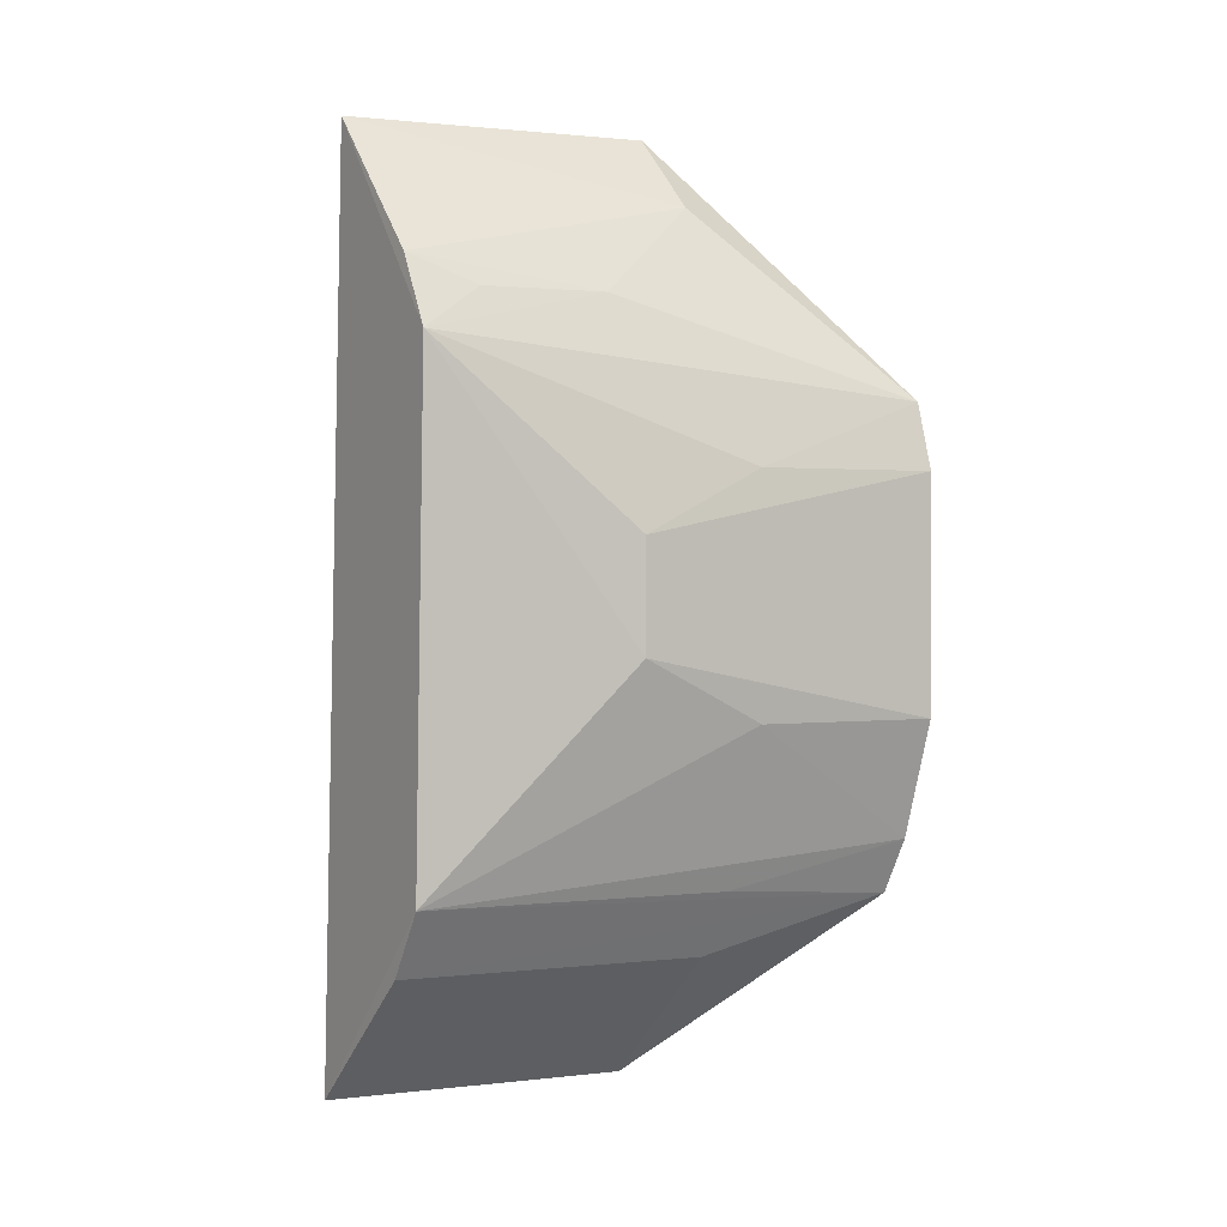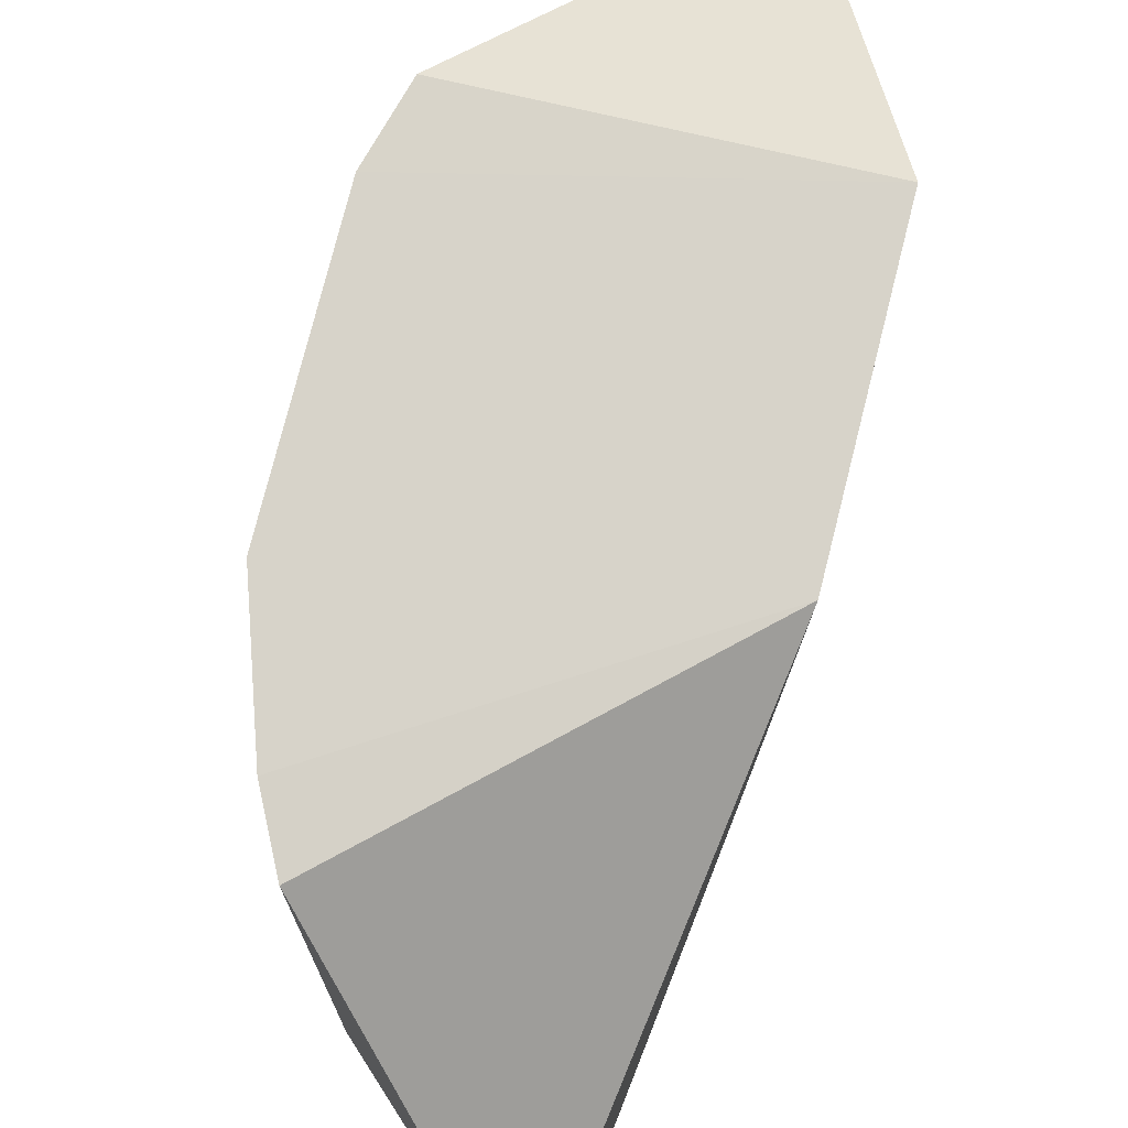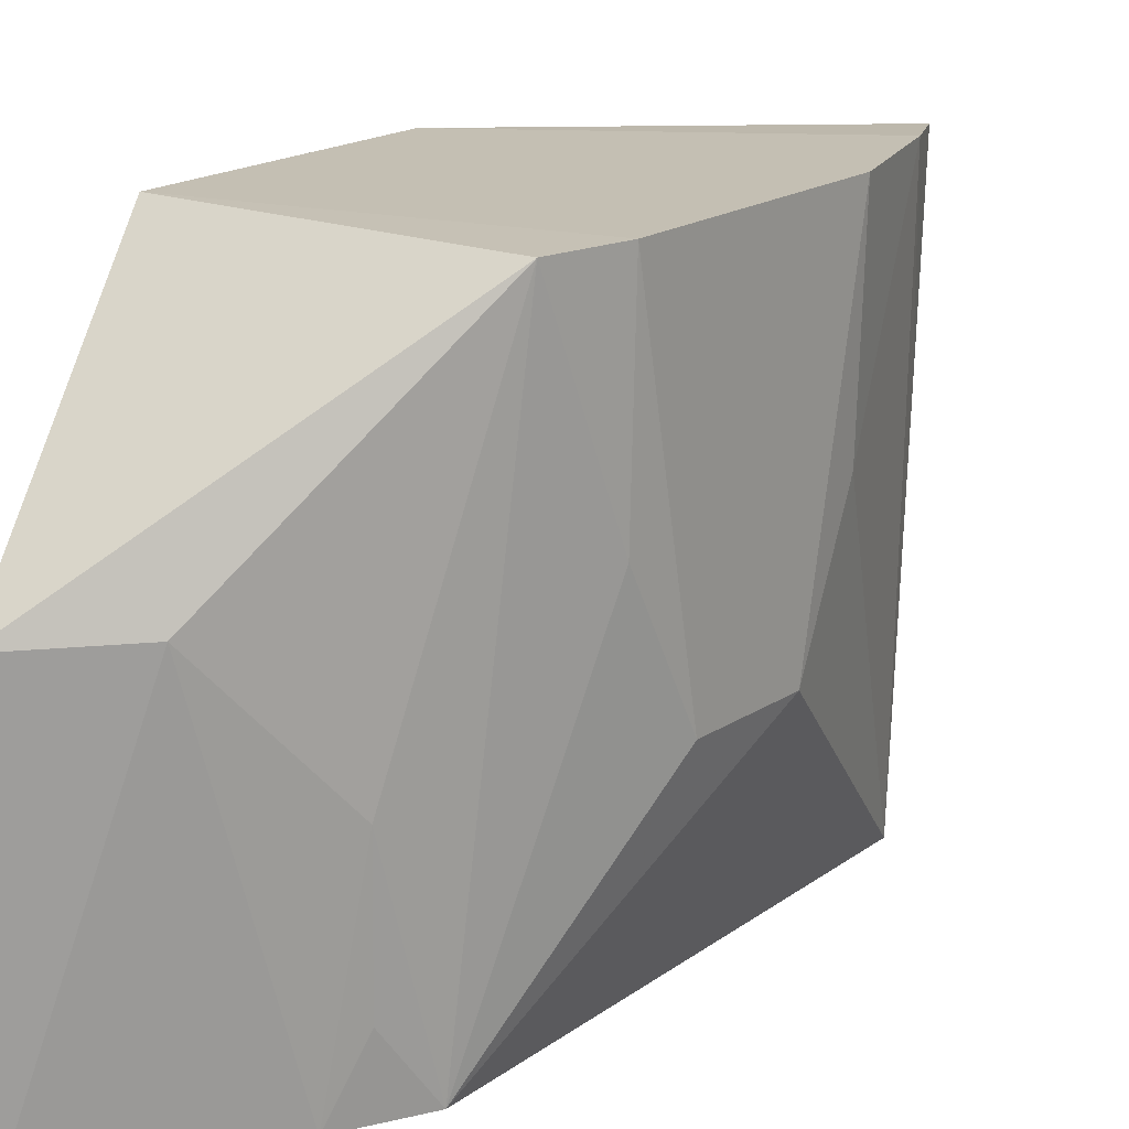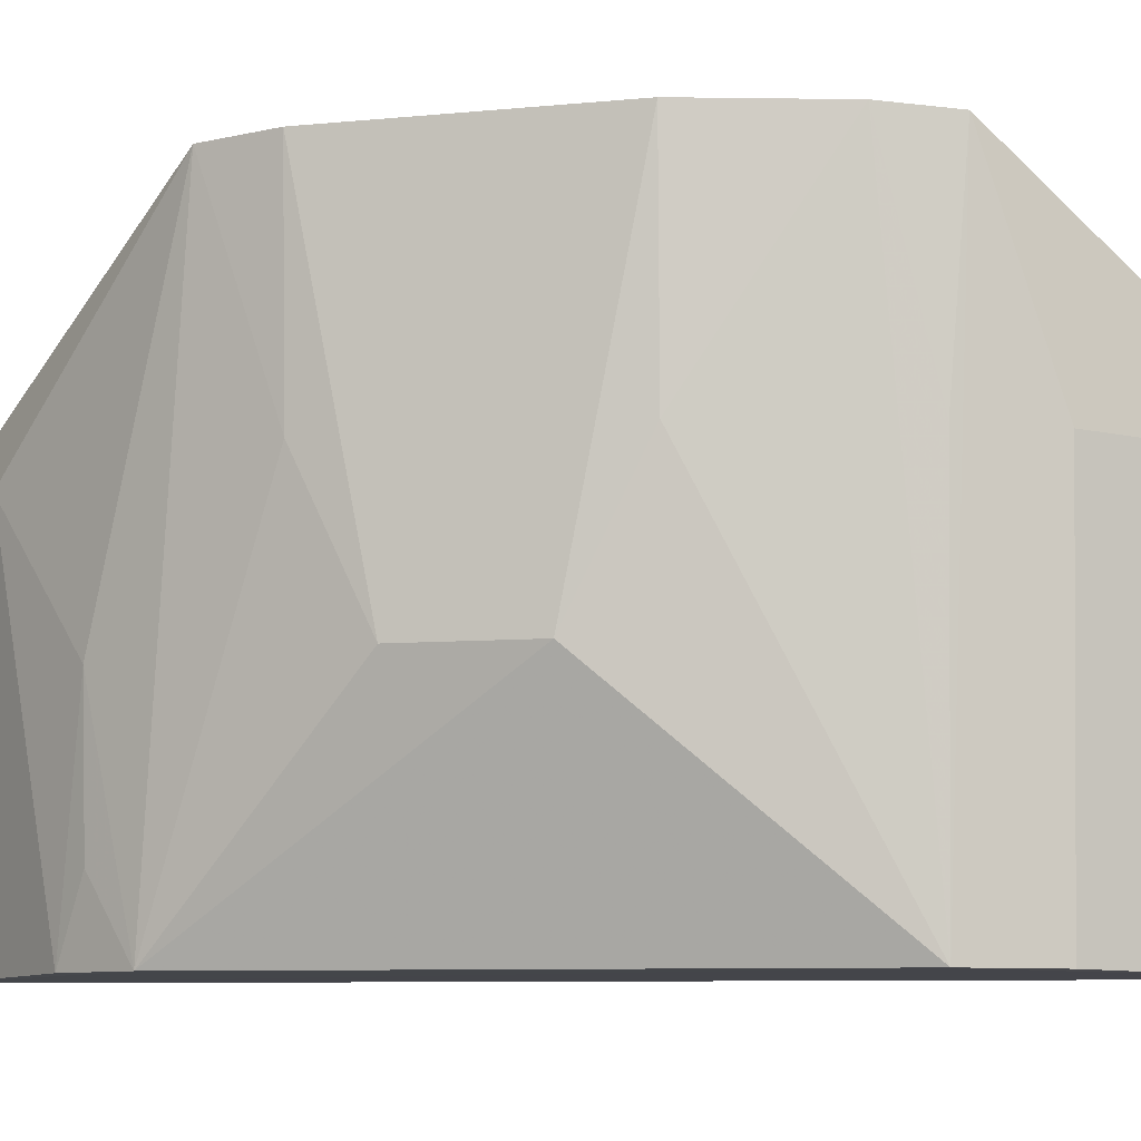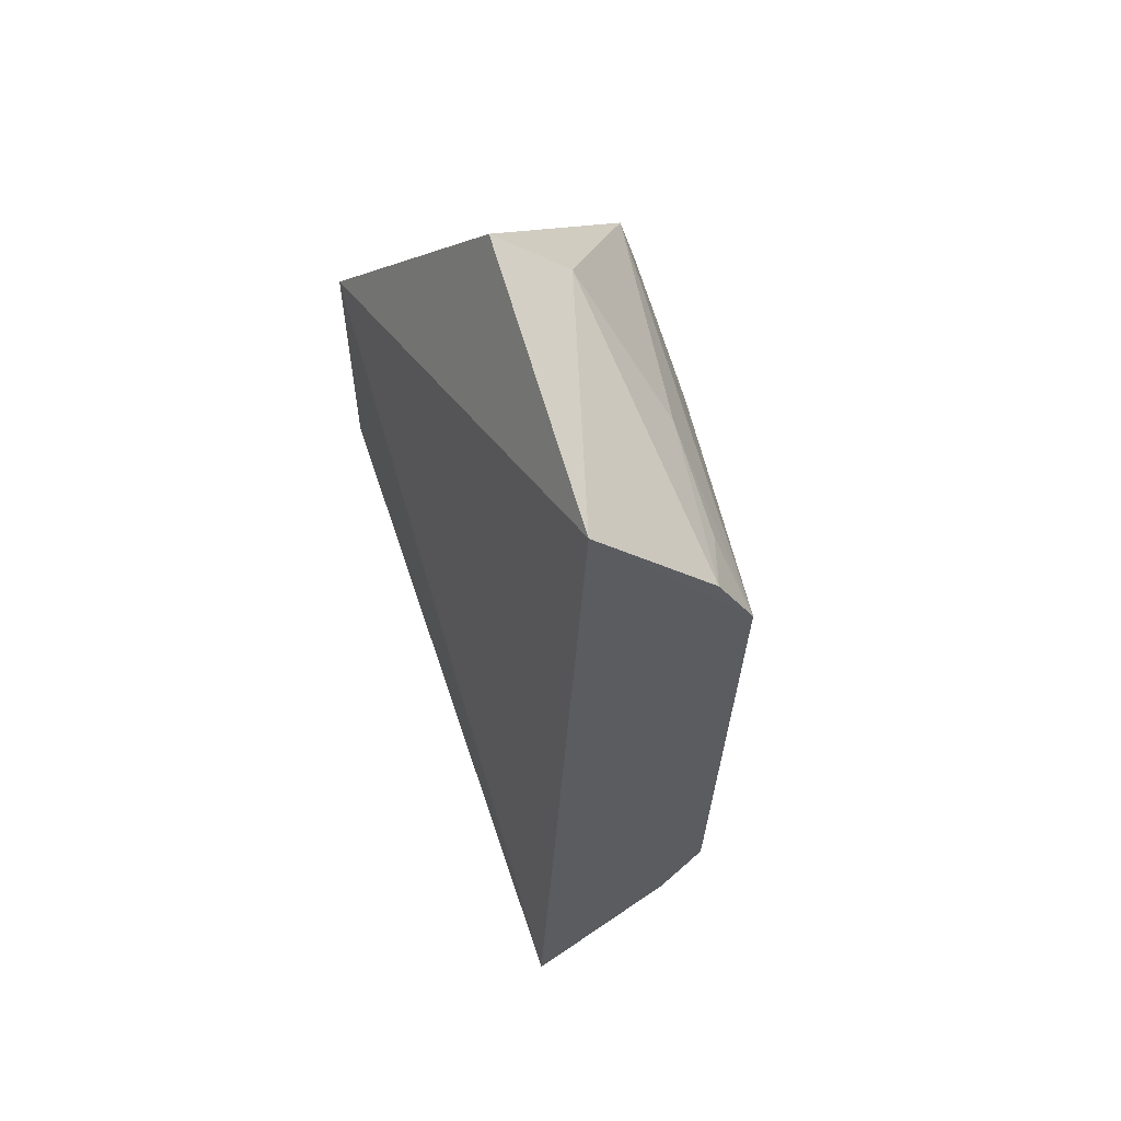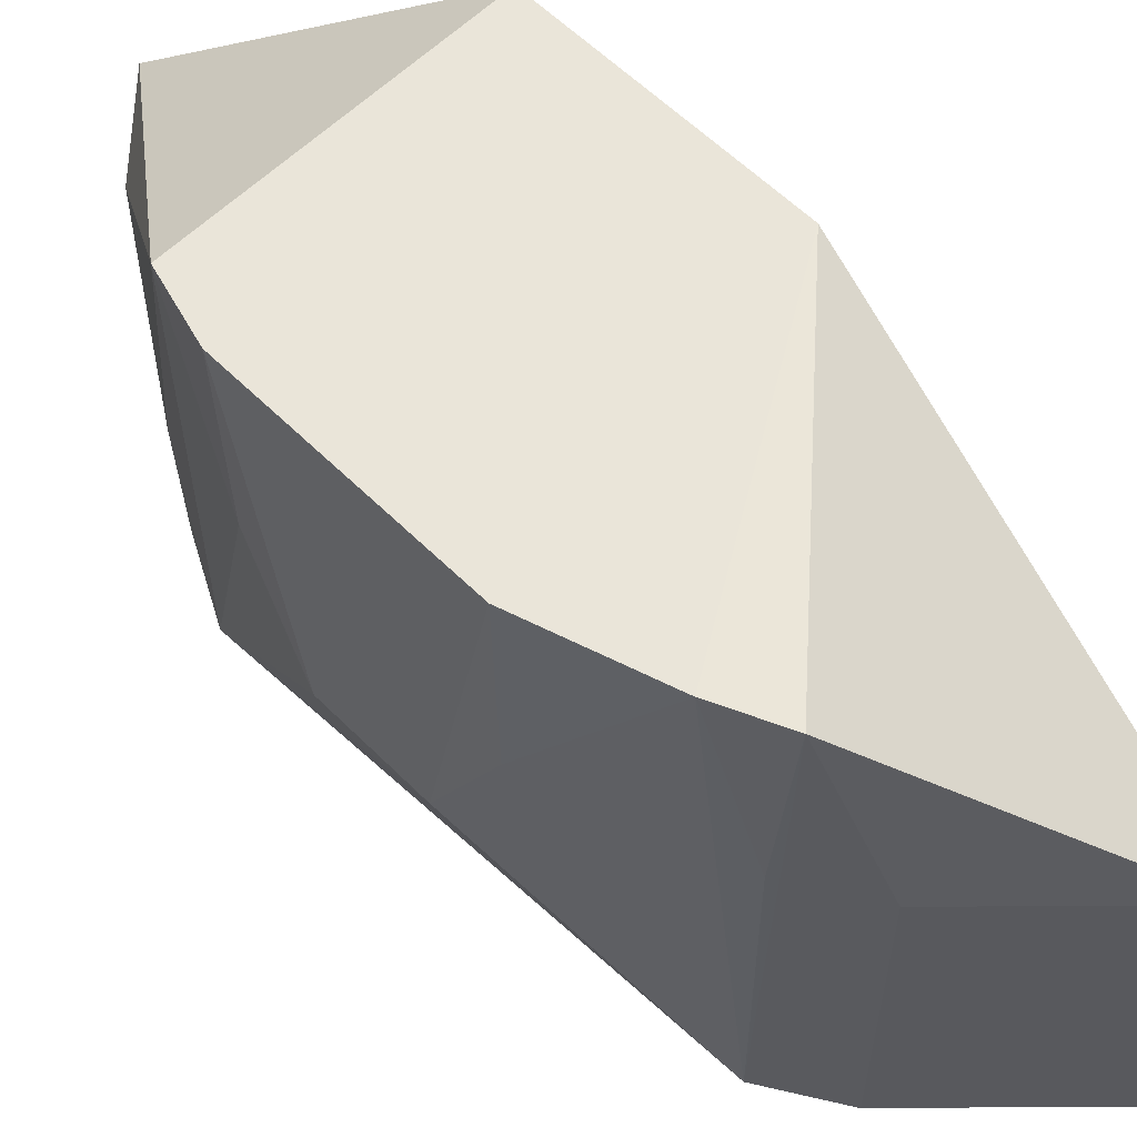
<metadata>
{"format":"obj","ext":"obj","renderer":"f3d","projection":"perspective","resolution":1024,"background":"white","views":[{"elev":1.0,"azim":-120.8,"up":"+Y"},{"elev":76.3,"azim":14.1,"up":"+Z"},{"elev":18.2,"azim":-142.1,"up":"+Z"},{"elev":-7.3,"azim":-73.5,"up":"+Z"},{"elev":58.2,"azim":163.8,"up":"+Y"},{"elev":58.2,"azim":-44.3,"up":"+Z"}]}
</metadata>
<code>
v -0.07626 -0.1142 -0.2811
v -0.07518 -0.1123 -0.3568
v -0.06084 0.04569 -0.2348
v -0.08727 0.1062 -0.2814
v -0.1359 -0.01268 -0.3102
v -0.0861 0.1044 -0.3571
v -0.06084 -0.01492 -0.2348
v -0.1203 -0.0692 -0.2353
v -0.1315 0.04421 -0.2347
v -0.1191 -0.06455 -0.3554
v -0.1109 -0.08175 -0.2799
v -0.1234 0.05509 -0.3556
v -0.136 -0.02785 -0.2344
v -0.1092 -0.08034 -0.3556
v -0.1358 0.01322 -0.3101
v -0.1055 0.08816 -0.2809
v -0.1268 -0.05604 -0.2345
v -0.1359 0.02826 -0.2344
v -0.1347 -0.02768 -0.2798
v -0.12 0.06563 -0.31
v -0.121 -0.06571 -0.2798
v -0.1346 0.02811 -0.2798
v -0.1146 0.07175 -0.3558
v -0.1192 0.06519 -0.3403
f 6 3 2
f 6 4 3
f 7 1 2
f 7 2 3
f 8 1 7
f 9 3 4
f 10 6 2
f 11 2 1
f 11 1 8
f 12 10 5
f 12 6 10
f 13 7 3
f 14 10 2
f 14 2 11
f 14 11 8
f 14 8 10
f 15 12 5
f 16 9 4
f 16 4 6
f 17 8 7
f 17 7 13
f 18 13 3
f 18 3 9
f 18 15 5
f 18 5 13
f 19 13 5
f 19 5 10
f 19 17 13
f 19 10 17
f 20 12 9
f 20 9 16
f 21 17 10
f 21 10 8
f 21 8 17
f 22 18 9
f 22 9 12
f 22 12 15
f 22 15 18
f 23 20 16
f 23 16 6
f 23 6 12
f 24 23 12
f 24 12 20
f 24 20 23

</code>
